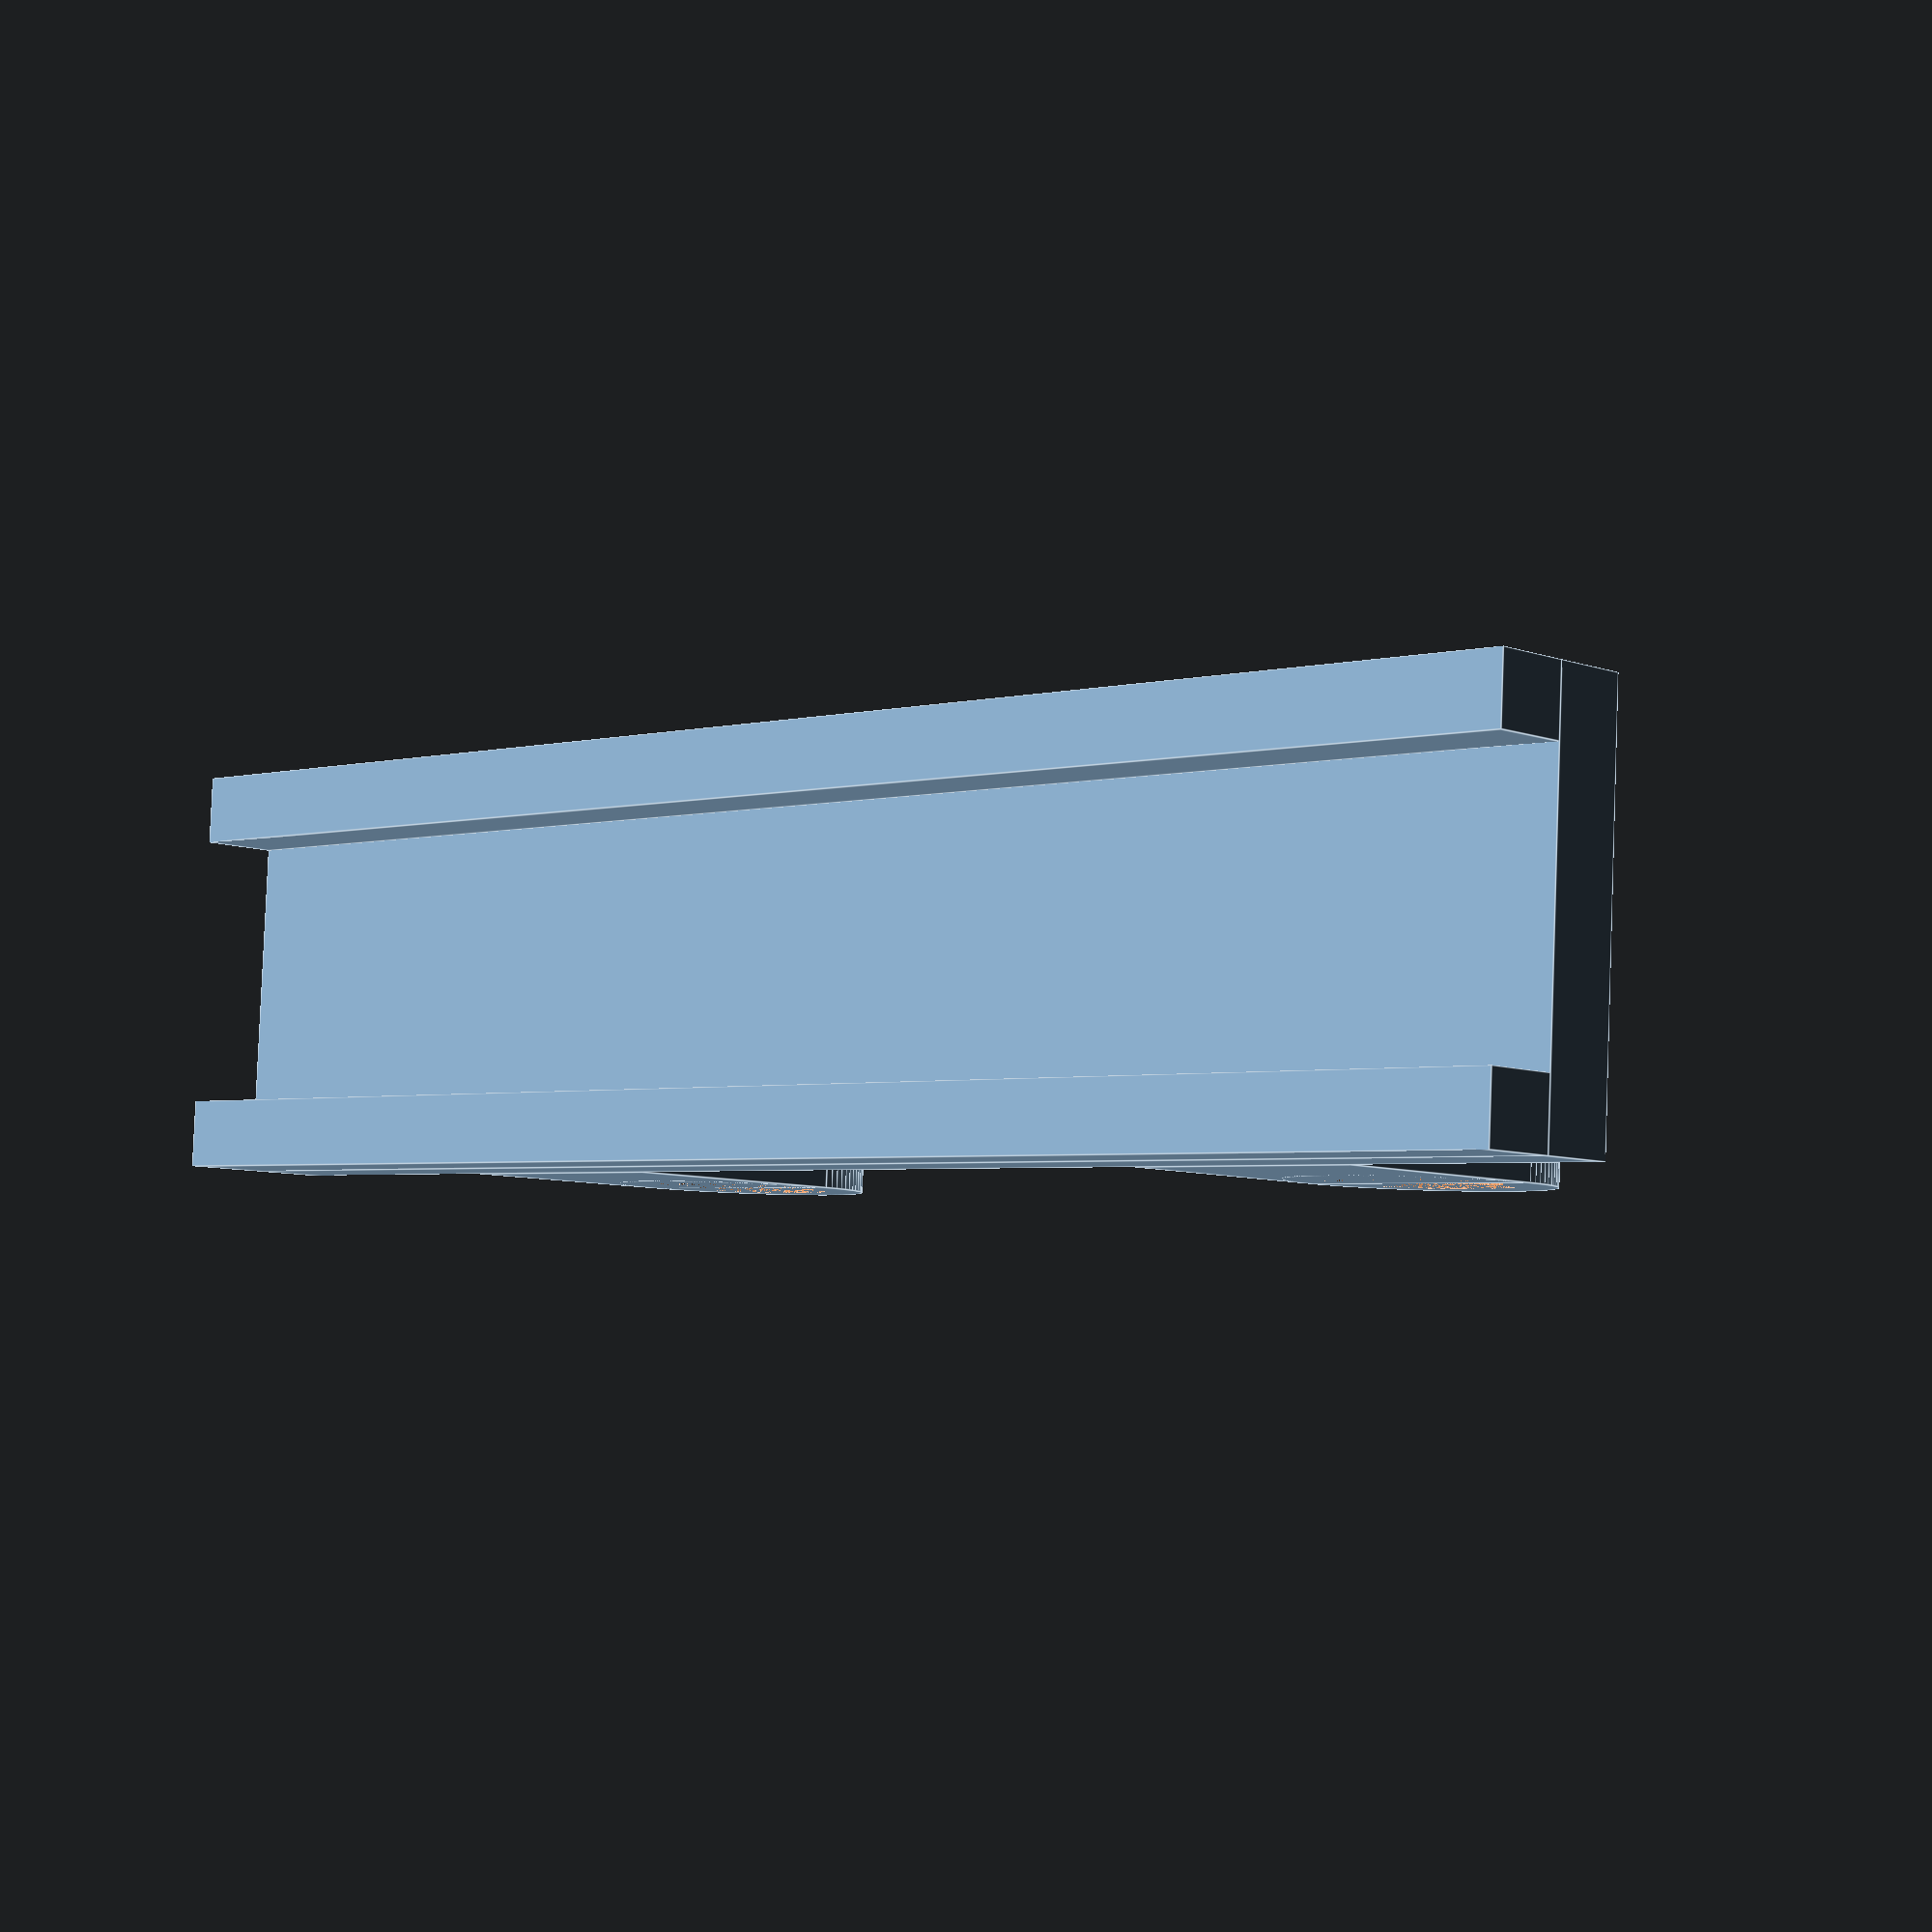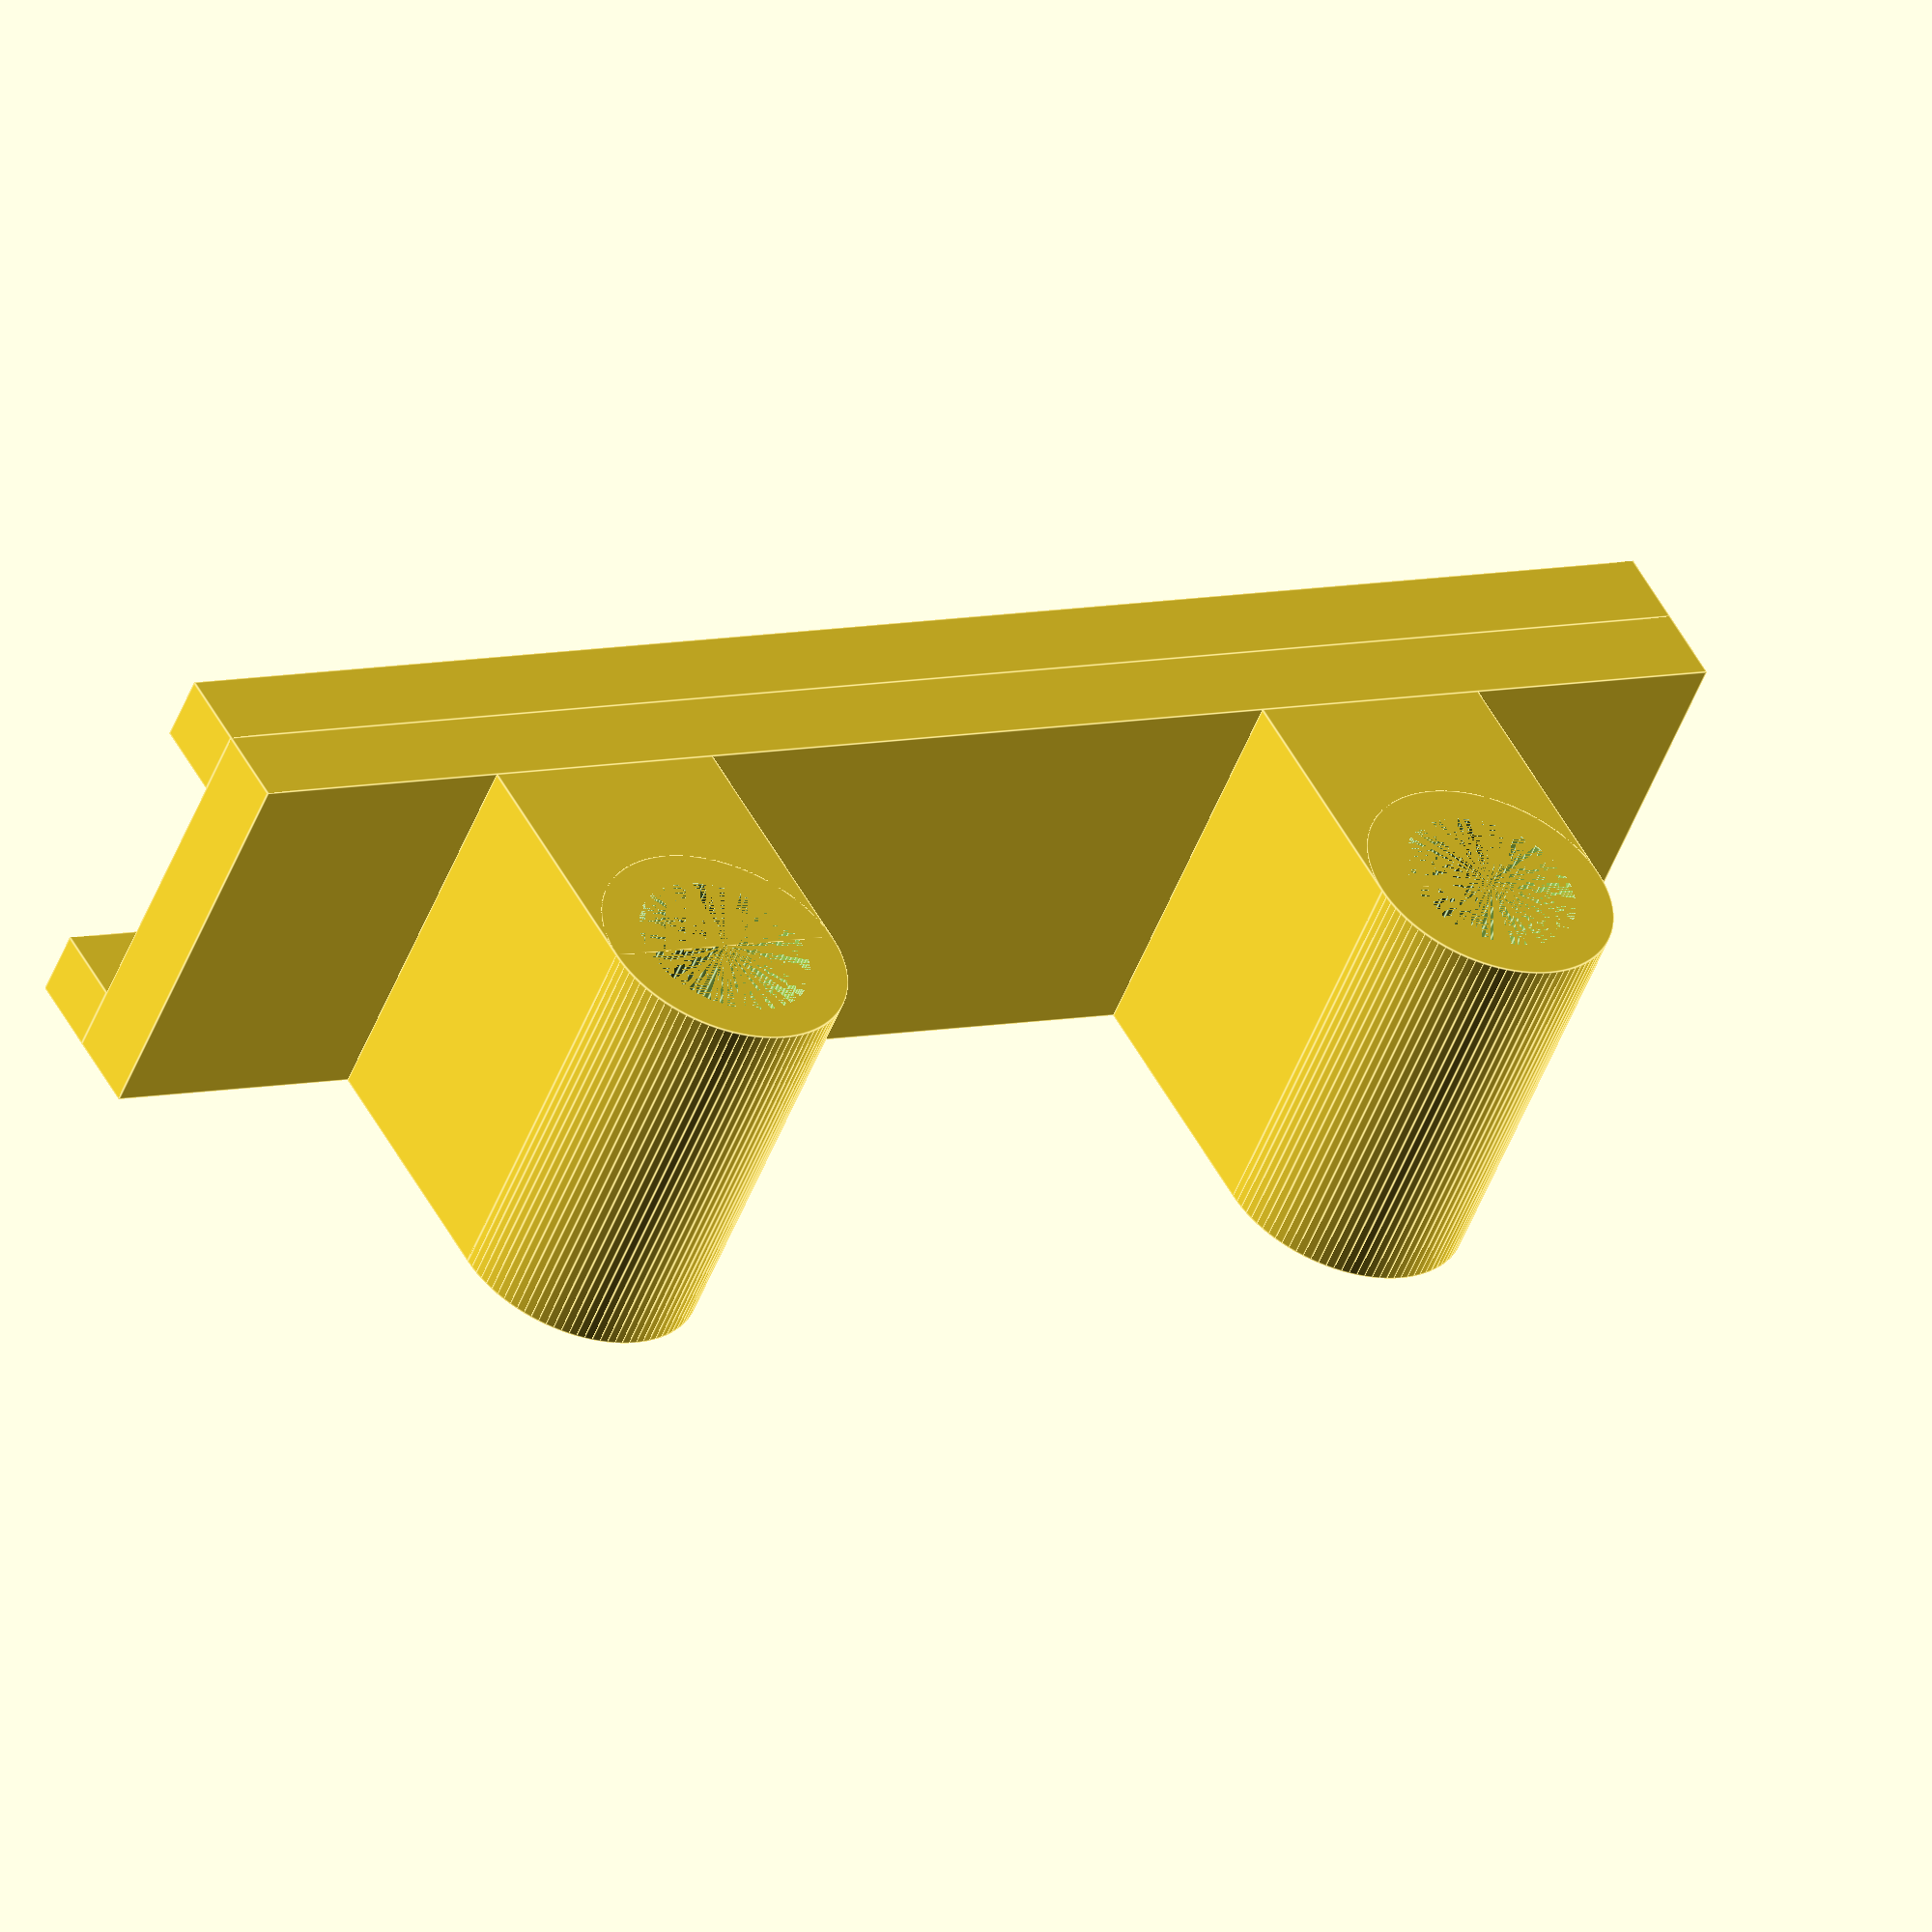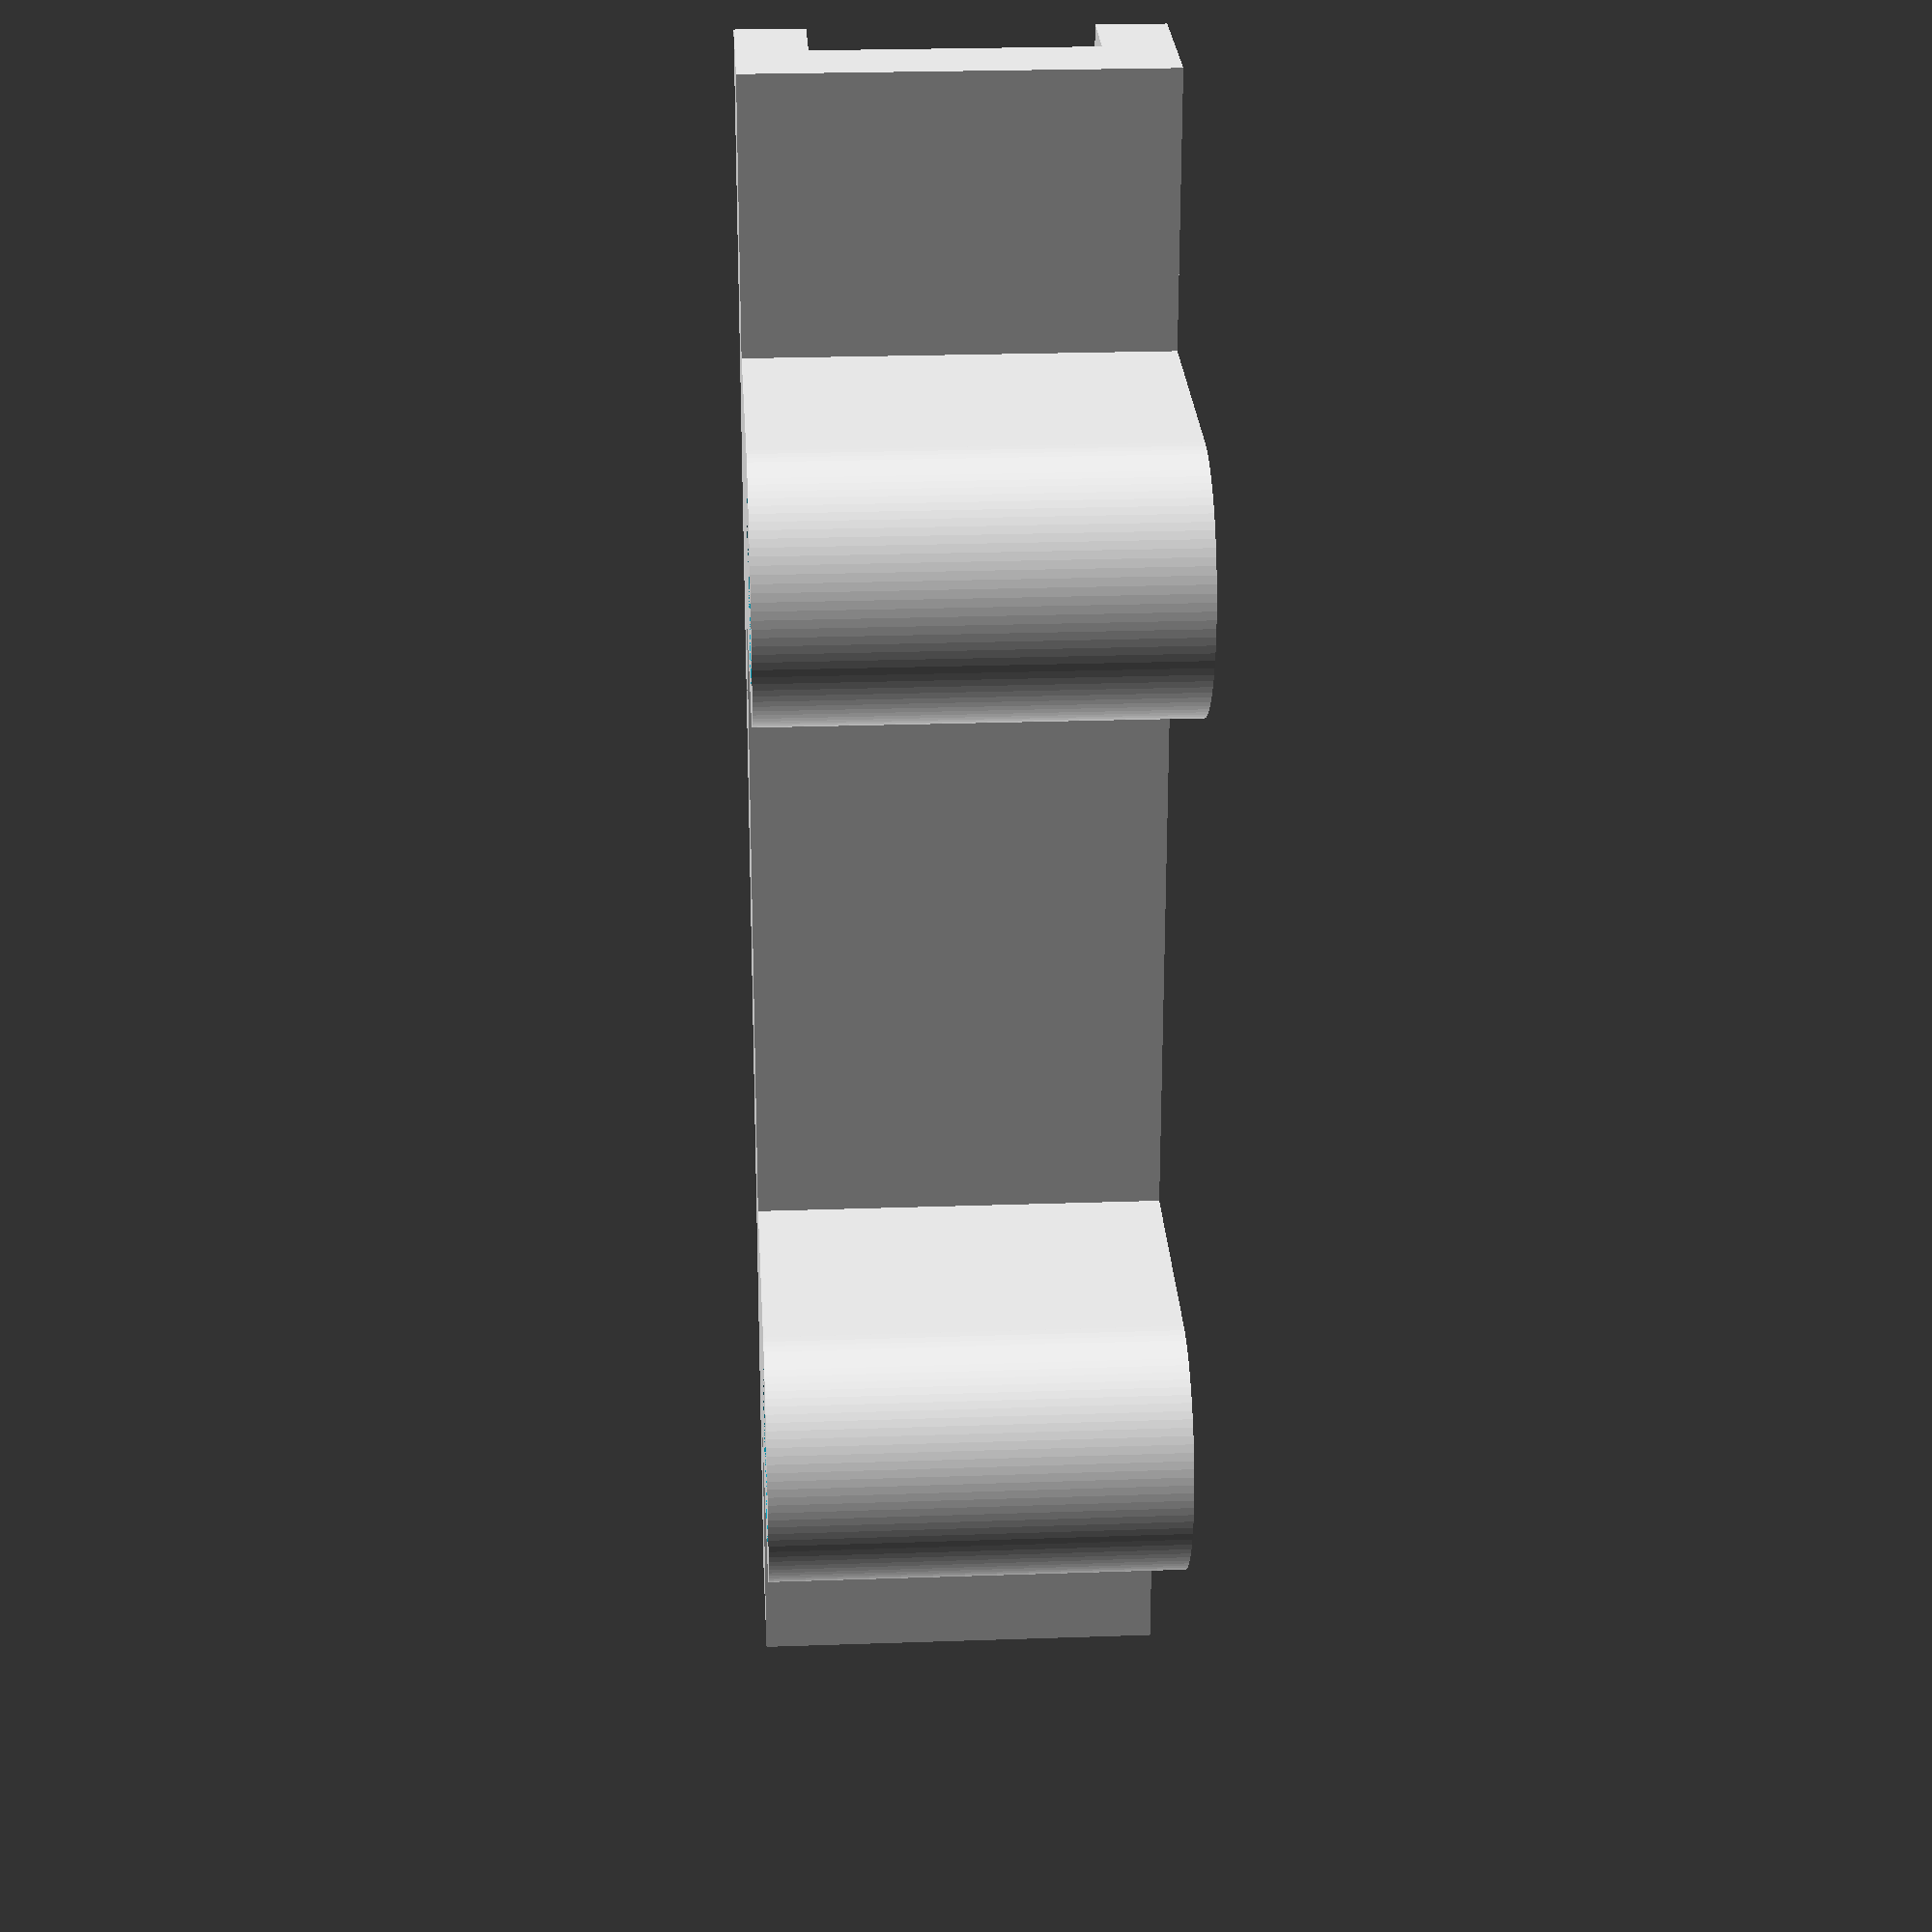
<openscad>
// 2016 Paul Nokel <pnokel@gmail.com>
// LED Bar (this is the sruface on which you mount your LED strip)
led_bar_height = 12; // [10:100]
led_bar_width = 50; // [10:200]
led_bar_thickness=2.3; // [1:0.1:10]

// Add a top and bottom border to the LED bar
add_border = 1; // [1:Yes,0:No]
border_thickness = 2; // [1:10]

alu_spacer_diameter = 5; // [1:15]
// Distance between the spacers
alu_spacer_distance = 26.6; // [1:0.1:100]

/* [Hidden] */
mounting_hole_outer_diameter=alu_spacer_diameter+alu_spacer_diameter/2;
// adjust the diameter of the spacer
alu_spacer_diameter_real=alu_spacer_diameter+0.2;

// LED Strip
cube([led_bar_thickness, led_bar_width, led_bar_height], center=true);
// LED Strip Border
if(add_border == 1) {
    translate([-led_bar_thickness, 0, led_bar_height/2-border_thickness/2]) cube([led_bar_thickness, led_bar_width, border_thickness], center=true);
    mirror([0, 0, 1]) translate([-led_bar_thickness, 0, led_bar_height/2-border_thickness/2]) cube([led_bar_thickness, led_bar_width, border_thickness], center=true);
}
// mounting holes for the spacers
translate([mounting_hole_outer_diameter+led_bar_thickness/2, alu_spacer_distance/2, 0]) genSpacerMountingPoint();
mirror([0, -1, 0]) translate([mounting_hole_outer_diameter+led_bar_thickness/2, alu_spacer_distance/2, 0]) genSpacerMountingPoint();

module genSpacerMountingPoint() {
    difference() {
        union() {
            translate([-mounting_hole_outer_diameter/2, 0, 0]) cube([mounting_hole_outer_diameter, mounting_hole_outer_diameter, led_bar_height], center=true);
            cylinder(led_bar_height, mounting_hole_outer_diameter/2, mounting_hole_outer_diameter/2, center=true, $fn=100);
        }
        cylinder(led_bar_height, alu_spacer_diameter_real/2, alu_spacer_diameter_real/2, center=true, $fn=100);
    }
}
</openscad>
<views>
elev=95.3 azim=226.2 roll=177.8 proj=p view=edges
elev=230.7 azim=240.9 roll=200.7 proj=o view=edges
elev=155.8 azim=358.5 roll=273.3 proj=p view=solid
</views>
